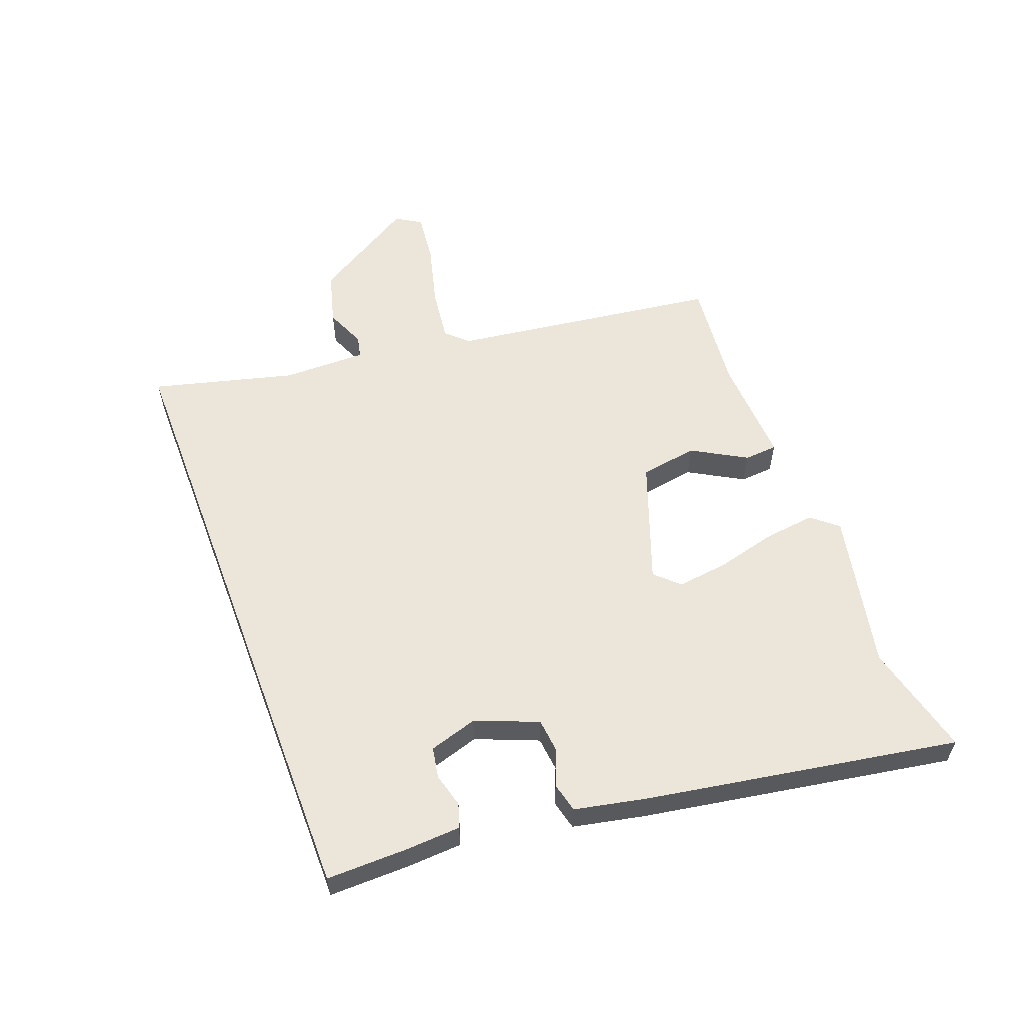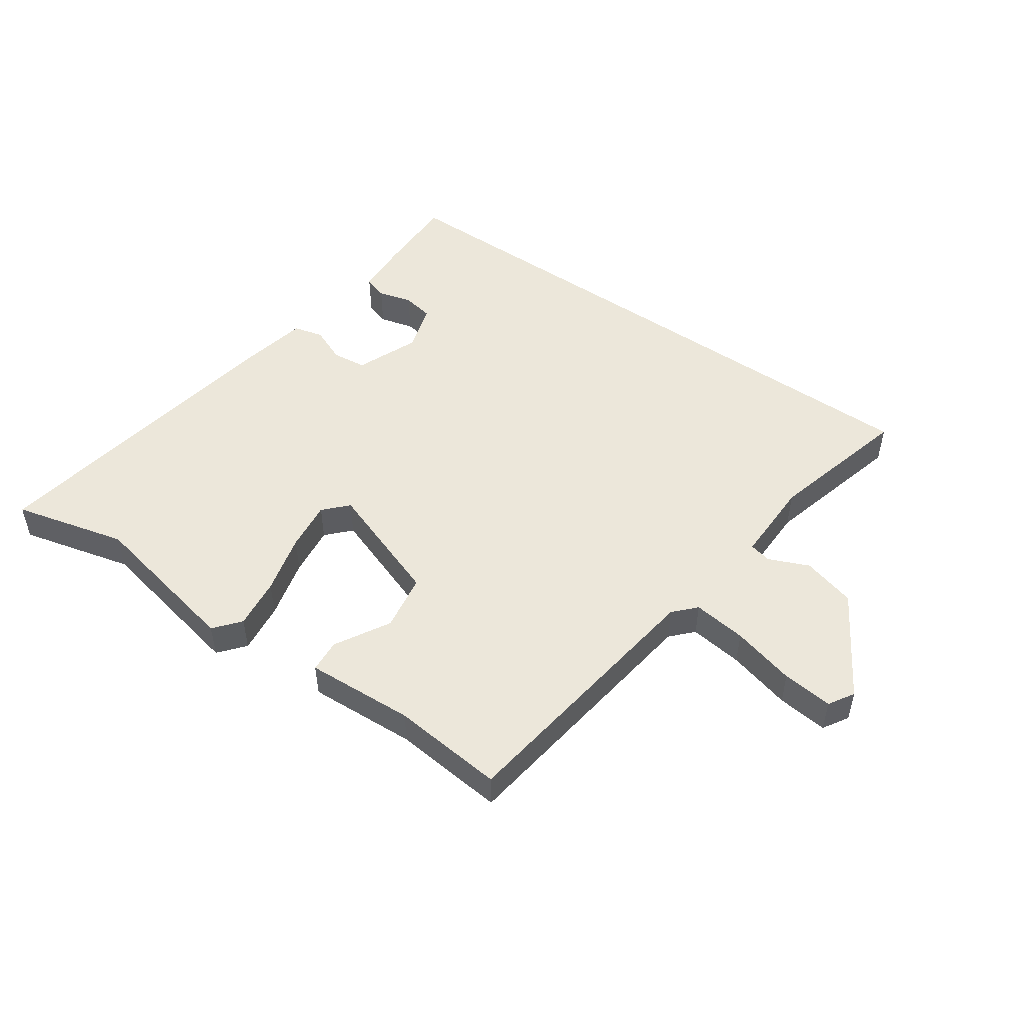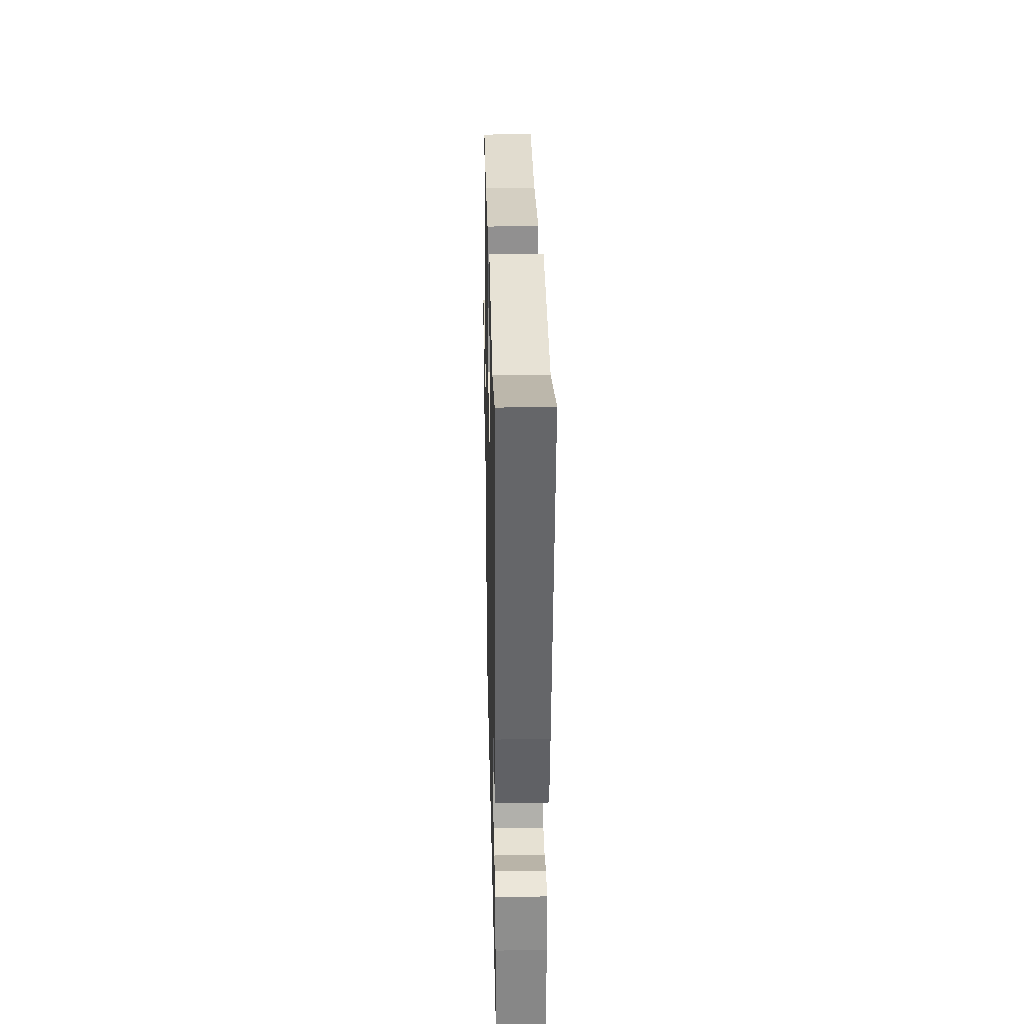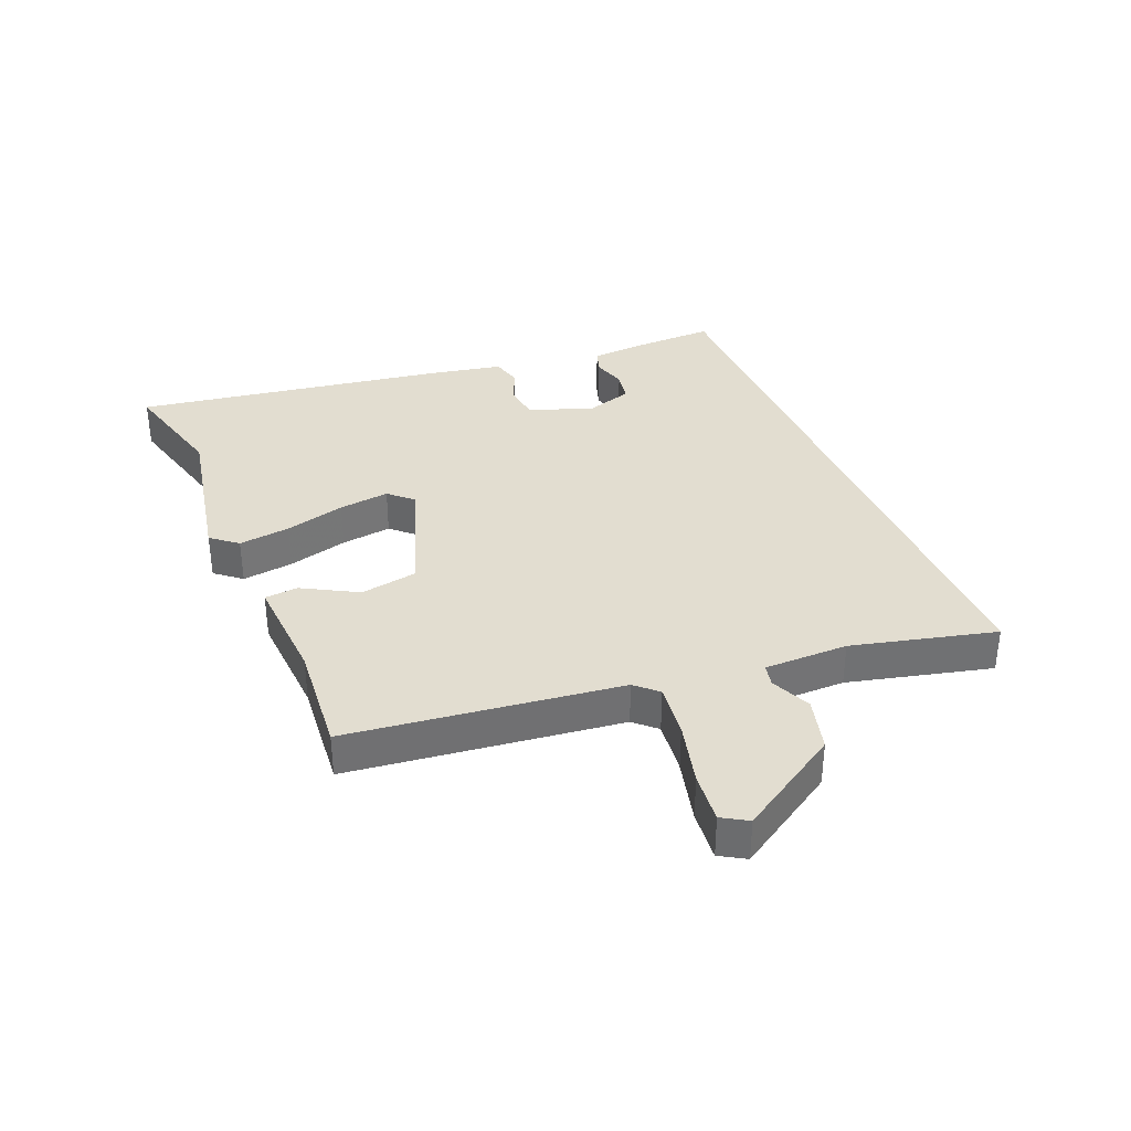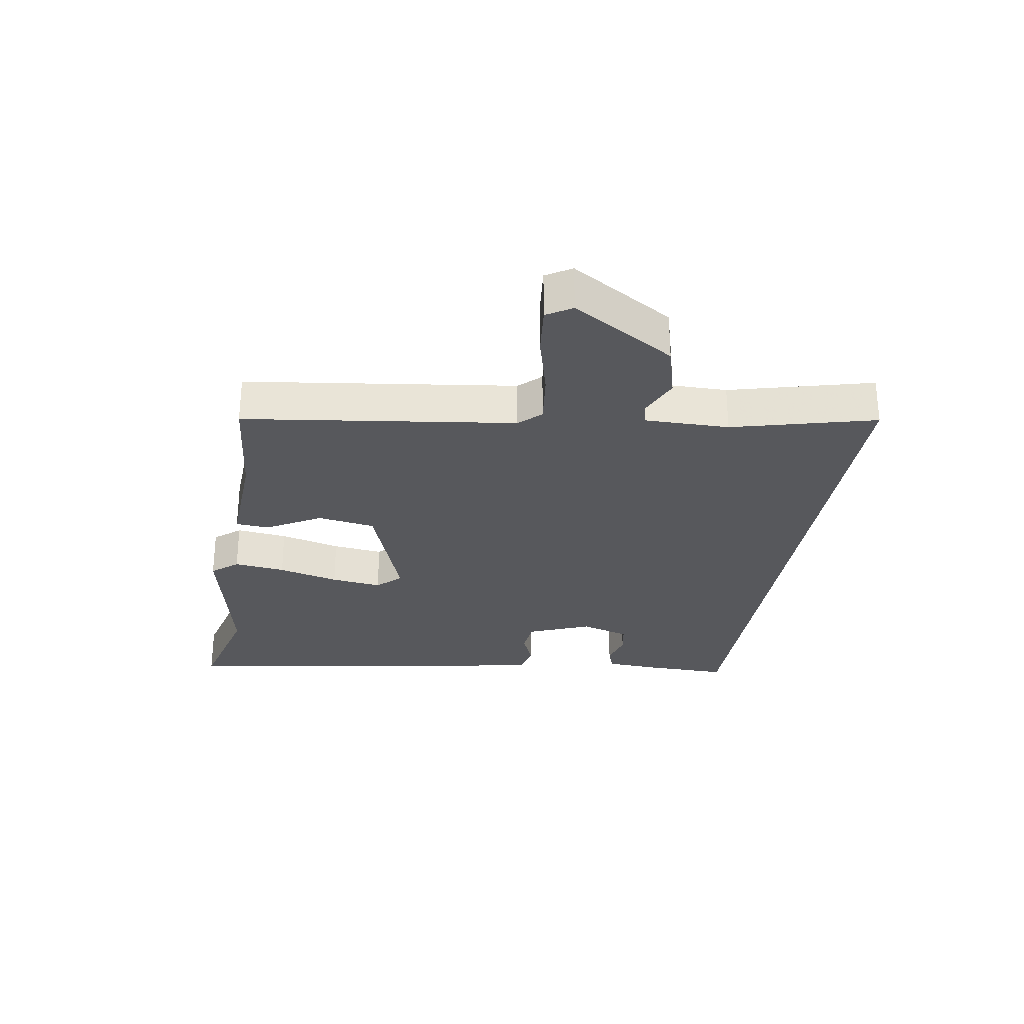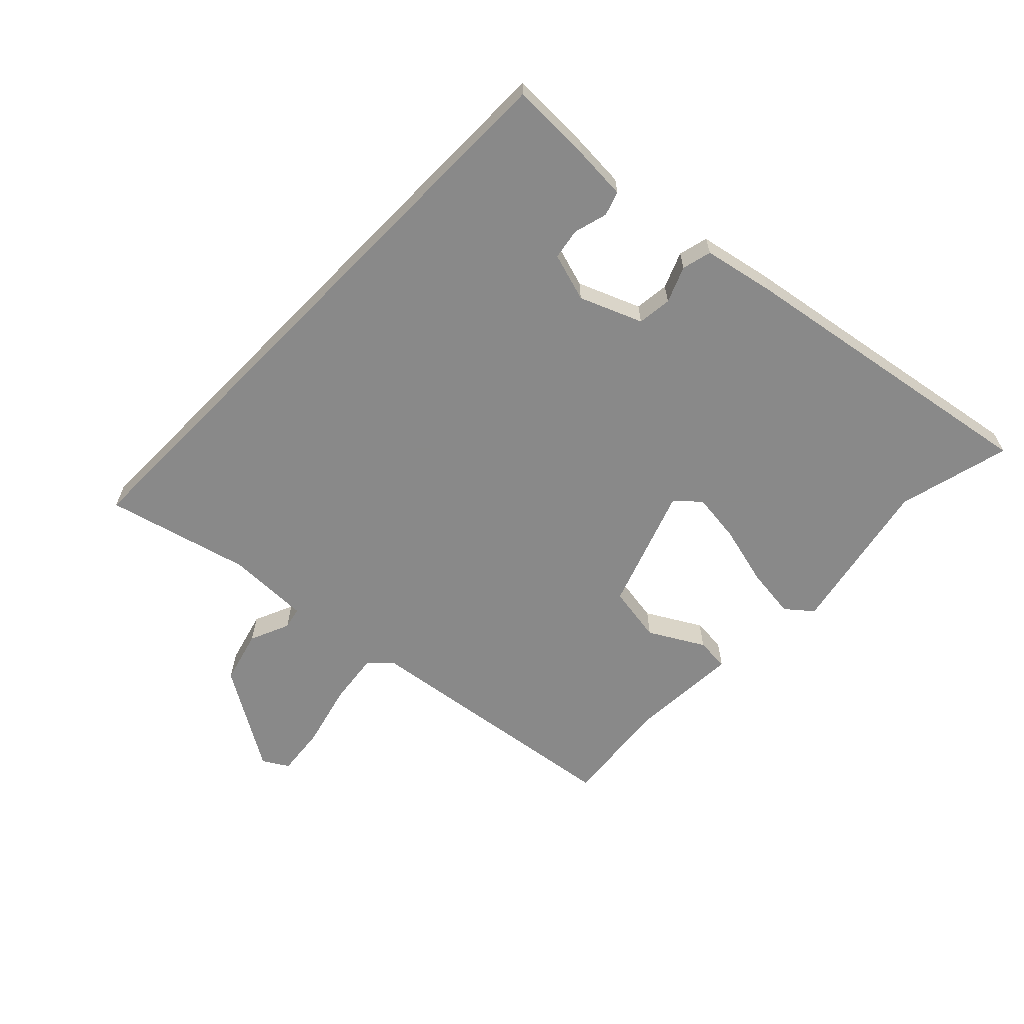
<metadata>
{"format":"obj","ext":"obj","renderer":"f3d","projection":"perspective","resolution":1024,"background":"white","views":[{"elev":57.6,"azim":-110.7,"up":"+Y"},{"elev":50.3,"azim":34.9,"up":"+Y"},{"elev":28.6,"azim":-91.3,"up":"+Z"},{"elev":35.3,"azim":66.9,"up":"+Y"},{"elev":-28.4,"azim":80.7,"up":"+Y"},{"elev":-63.0,"azim":-134.4,"up":"+Y"}]}
</metadata>
<code>
v 0.391 0.07 0.504
v 0.45 0.07 0.066
v 0.483 0.07 0.031
v 0.57 0.07 0.042
v 0.673 0.07 0.069
v 0.755 0.07 0.078
v 0.78 0.07 0.037
v 0.679 0.07 -0.129
v 0.592 0.07 -0.153
v 0.527 0.07 -0.125
v 0.491 0.07 -0.133
v 0.492 0.07 -0.269
v 0.552 0.07 -0.5
v -0.46 0.07 -0.5
v -0.458 0.07 -0.367
v -0.453 0.07 -0.279
v -0.414 0.07 -0.266
v -0.359 0.07 -0.281
v -0.309 0.07 -0.272
v -0.285 0.07 -0.193
v -0.326 0.07 -0.092
v -0.382 0.07 -0.086
v -0.44 0.07 -0.11
v -0.488 0.07 -0.098
v -0.512 0.07 0.018
v -0.598 0.07 0.525
v -0.415 0.07 0.479
v -0.159 0.07 0.532
v -0.124 0.07 0.49
v -0.134 0.07 0.407
v -0.159 0.07 0.309
v -0.169 0.07 0.227
v -0.133 0.07 0.189
v 0.064 0.07 0.26
v 0.079 0.07 0.353
v 0.029 0.07 0.441
v 0.033 0.07 0.495
v 0.209 0.07 0.486
v 0.391 0 0.504
v 0.45 0 0.066
v 0.483 0 0.031
v 0.57 0 0.042
v 0.673 0 0.069
v 0.755 0 0.078
v 0.78 0 0.037
v 0.679 0 -0.129
v 0.592 0 -0.153
v 0.527 0 -0.125
v 0.491 0 -0.133
v 0.492 0 -0.269
v 0.552 0 -0.5
v -0.46 0 -0.5
v -0.458 0 -0.367
v -0.453 0 -0.279
v -0.414 0 -0.266
v -0.359 0 -0.281
v -0.309 0 -0.272
v -0.285 0 -0.193
v -0.326 0 -0.092
v -0.382 0 -0.086
v -0.44 0 -0.11
v -0.488 0 -0.098
v -0.512 0 0.018
v -0.598 0 0.525
v -0.415 0 0.479
v -0.159 0 0.532
v -0.124 0 0.49
v -0.134 0 0.407
v -0.159 0 0.309
v -0.169 0 0.227
v -0.133 0 0.189
v 0.064 0 0.26
v 0.079 0 0.353
v 0.029 0 0.441
v 0.033 0 0.495
v 0.209 0 0.486
f 35 36 37 38
f 34 35 38 1
f 28 29 30 31
f 27 28 31 32
f 26 27 32 33
f 22 23 24 25
f 21 22 25 26
f 15 16 17 18
f 15 18 19
f 12 13 14 15
f 11 12 15 19
f 10 11 19 20
f 8 9 10
f 7 8 10
f 4 5 6 7
f 3 4 7 10
f 2 3 10 20
f 34 1 2 20
f 21 26 33
f 20 21 33 34
f 76 75 74 73
f 39 76 73 72
f 69 68 67 66
f 70 69 66 65
f 71 70 65 64
f 63 62 61 60
f 64 63 60 59
f 56 55 54 53
f 57 56 53
f 53 52 51 50
f 57 53 50 49
f 58 57 49 48
f 48 47 46
f 48 46 45
f 45 44 43 42
f 48 45 42 41
f 58 48 41 40
f 58 40 39 72
f 71 64 59
f 72 71 59 58
f 1 39 40 2
f 2 40 41 3
f 3 41 42 4
f 4 42 43 5
f 5 43 44 6
f 6 44 45 7
f 7 45 46 8
f 8 46 47 9
f 9 47 48 10
f 10 48 49 11
f 11 49 50 12
f 12 50 51 13
f 13 51 52 14
f 14 52 53 15
f 15 53 54 16
f 16 54 55 17
f 17 55 56 18
f 18 56 57 19
f 19 57 58 20
f 20 58 59 21
f 21 59 60 22
f 22 60 61 23
f 23 61 62 24
f 24 62 63 25
f 25 63 64 26
f 26 64 65 27
f 27 65 66 28
f 28 66 67 29
f 29 67 68 30
f 30 68 69 31
f 31 69 70 32
f 32 70 71 33
f 33 71 72 34
f 34 72 73 35
f 35 73 74 36
f 36 74 75 37
f 37 75 76 38
f 38 76 39 1

</code>
